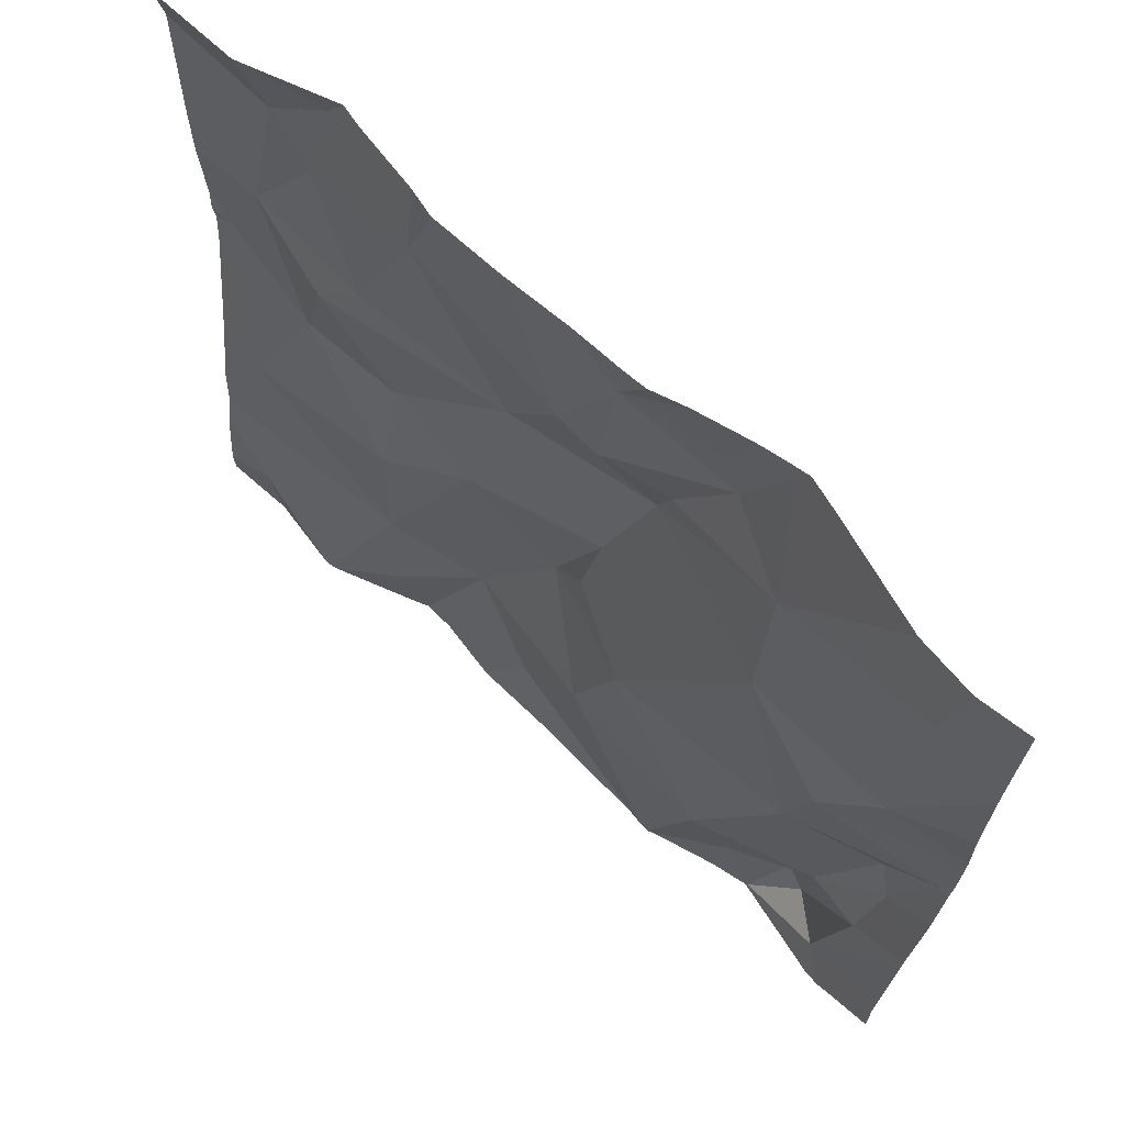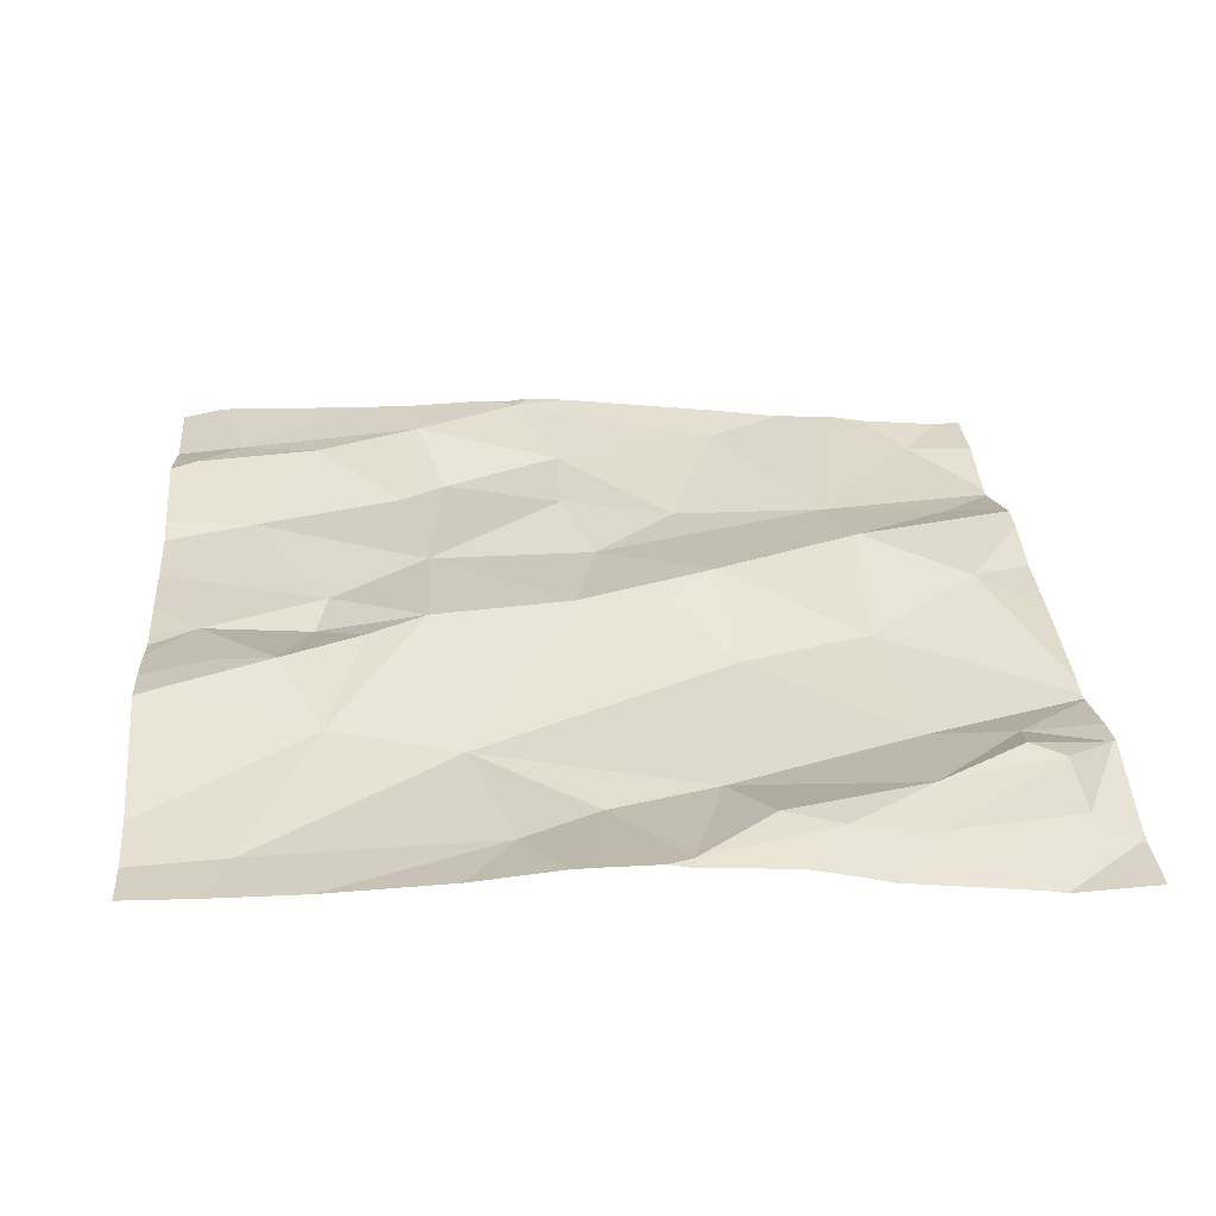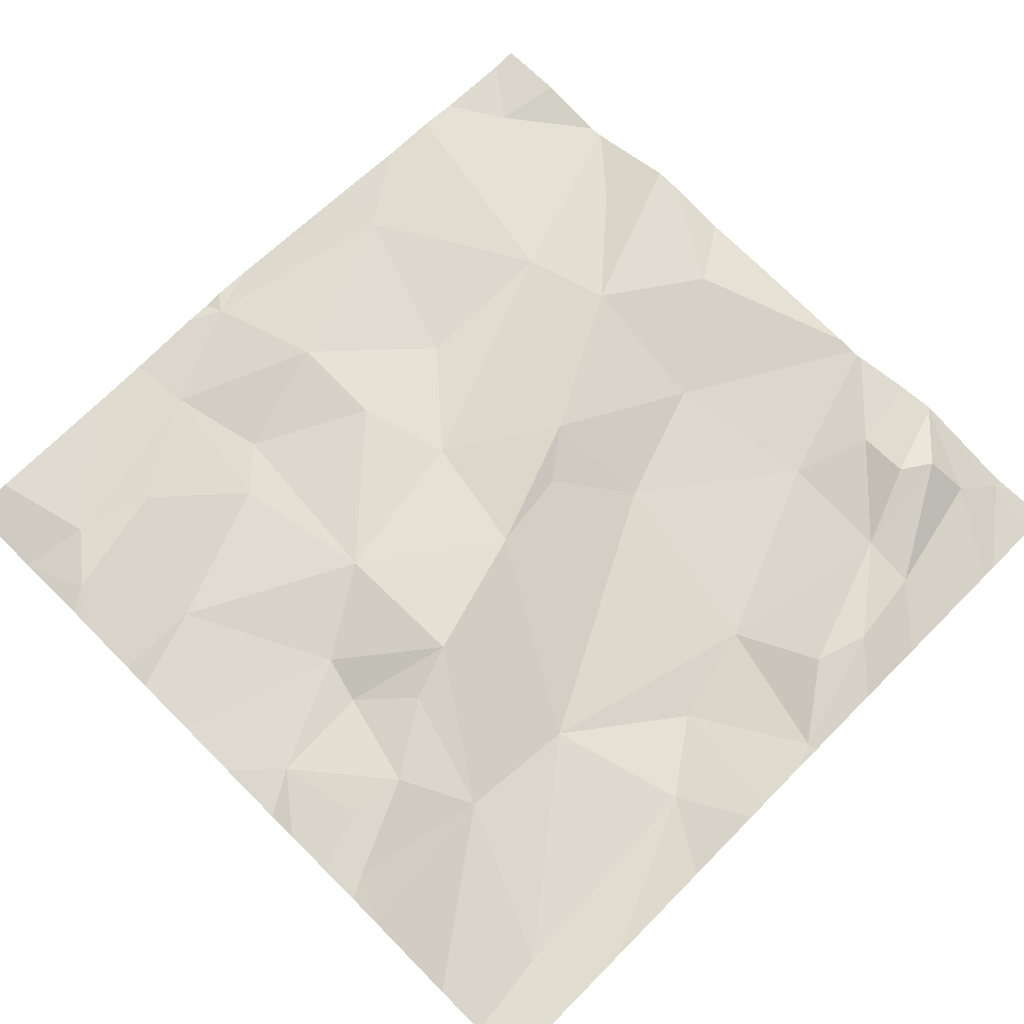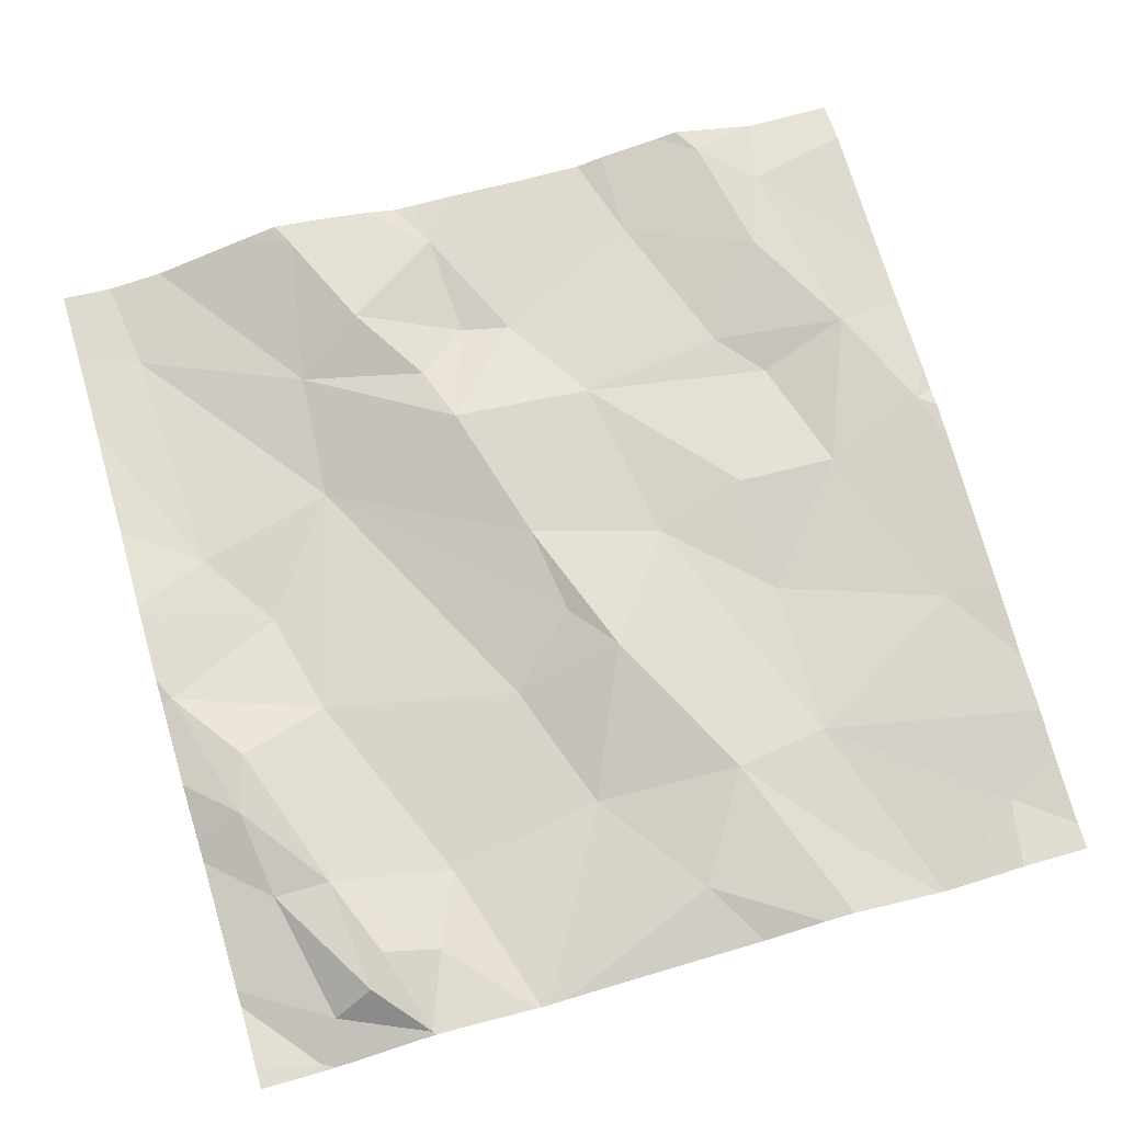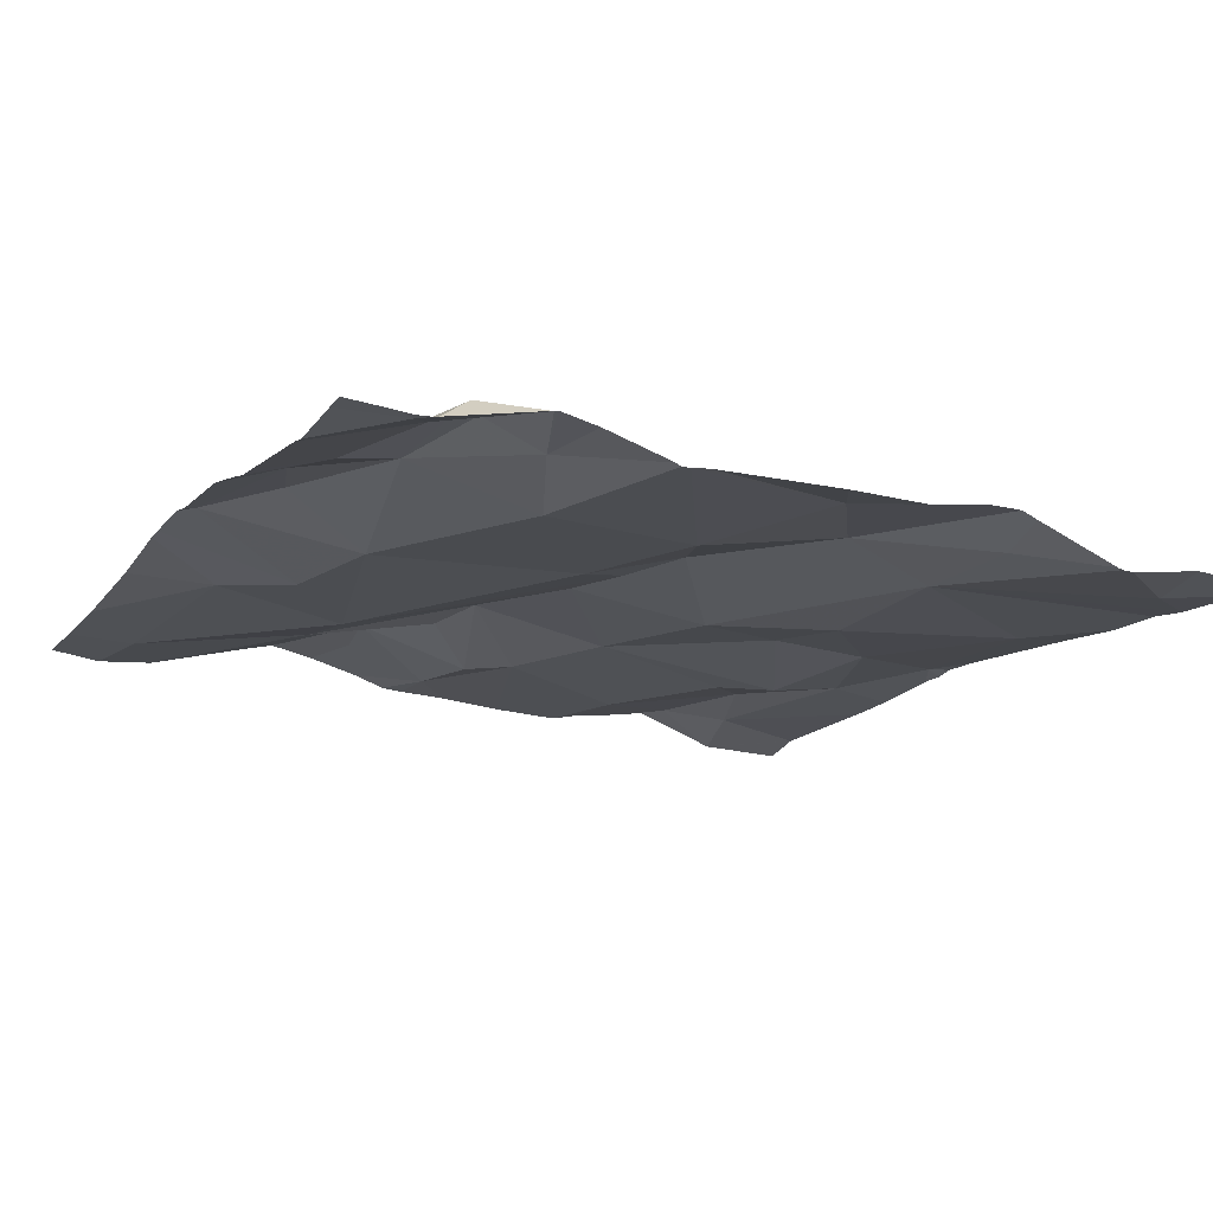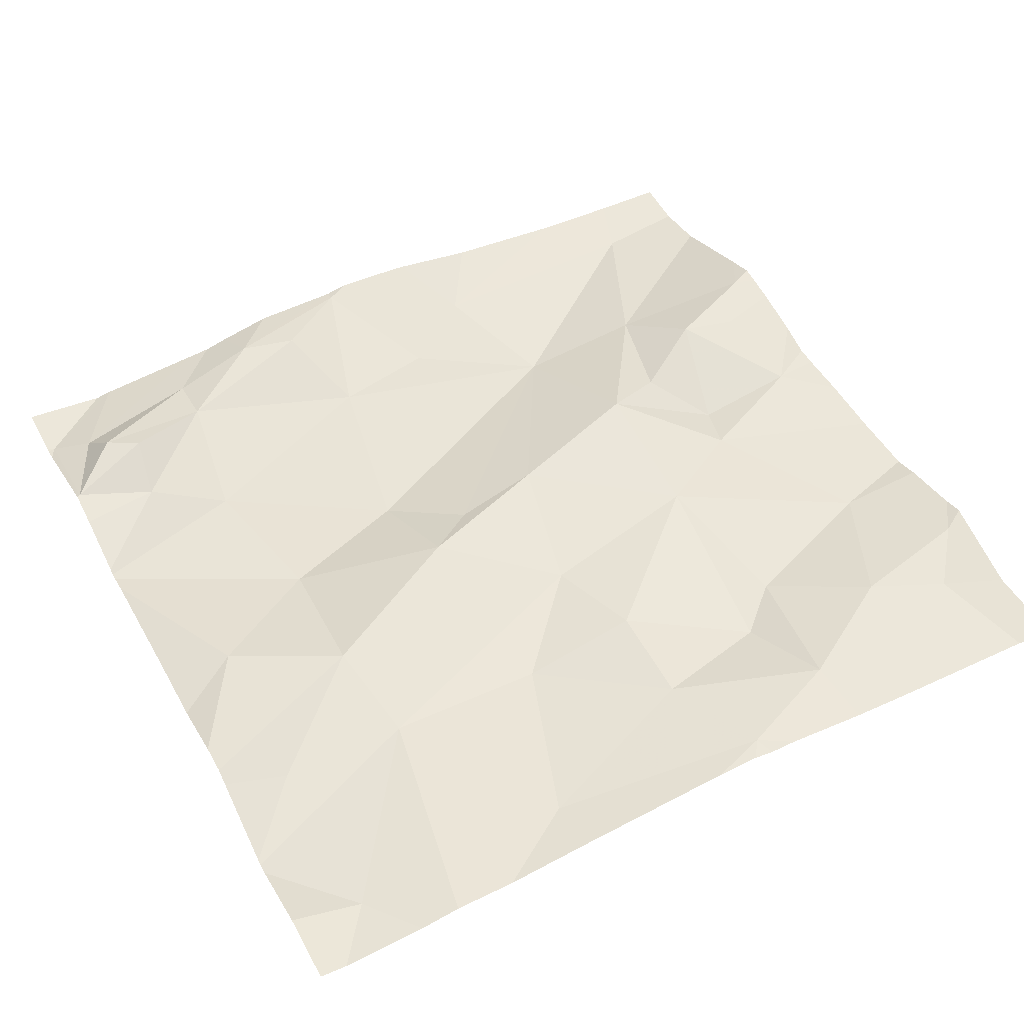
<metadata>
{"format":"obj","ext":"obj","renderer":"f3d","projection":"perspective","resolution":1024,"background":"white","views":[{"elev":69.5,"azim":-135.9,"up":"+Y"},{"elev":32.1,"azim":-94.6,"up":"+Z"},{"elev":73.3,"azim":-135.1,"up":"+Z"},{"elev":71.4,"azim":-16.3,"up":"+Z"},{"elev":-17.8,"azim":-26.2,"up":"+Z"},{"elev":45.5,"azim":62.5,"up":"+Z"}]}
</metadata>
<code>
v -97.46 273.6 500.6
v -96.58 273.5 500.6
v -97.29 273.6 500.6
v -97.3 273.4 500.6
v -97.26 273.7 500.6
v -97.46 273.1 500.6
v -97.4 273 500.6
v -97.48 273.1 500.6
v -97.45 273.4 500.6
v -97.39 273.3 500.6
v -97.36 273.2 500.6
v -96.58 272.9 500.5
v -97.46 272.8 500.6
v -96.58 272.9 500.5
v -97.52 273.2 500.6
v -96.58 273 500.6
v -96.58 273.5 500.6
v -97.27 273 500.6
v -97.31 272.9 500.6
v -97.44 272.8 500.6
v -97.34 272.8 500.6
v -97.39 272.8 500.6
v -97.47 273 500.6
v -96.97 273.7 500.6
v -96.58 273.4 500.6
v -96.58 273.7 500.6
v -96.58 273.1 500.6
v -96.77 273.7 500.6
v -97.37 272.9 500.6
v -97.07 273.2 500.6
v -97.08 273.3 500.6
v -97.02 273.1 500.6
v -97.1 273.7 500.6
v -97.13 273.4 500.6
v -96.97 273.4 500.6
v -97.04 273.6 500.6
v -96.72 273.3 500.6
v -96.76 273.4 500.6
v -96.65 273.5 500.6
v -96.8 273.5 500.6
v -96.69 273.7 500.6
v -97.34 272.8 500.6
v -97.3 272.8 500.6
v -97.13 273.7 500.6
v -97.47 272.8 500.6
v -96.93 273 500.6
v -96.83 273 500.6
v -96.83 272.8 500.6
v -96.75 273.7 500.6
v -97.1 273 500.6
v -97.2 273.7 500.6
v -97.21 273.6 500.6
v -96.6 273.3 500.6
v -96.83 273.3 500.6
v -96.93 273.3 500.6
v -97.25 273.7 500.6
v -97.01 272.9 500.6
v -96.64 273.1 500.6
v -97.45 272.8 500.6
v -97.46 272.8 500.6
v -96.64 272.9 500.5
v -97.19 272.8 500.6
v -96.68 273.7 500.6
v -97.21 272.8 500.5
v -96.72 273.6 500.6
v -96.87 273.6 500.6
v -97.27 273.7 500.6
v -97.15 273.1 500.6
v -96.83 273.2 500.6
v -97.1 273.7 500.6
v -97.15 273.5 500.6
v -97.09 273.6 500.6
v -97.42 273.7 500.6
v -97.53 273.7 500.6
v -97.05 273.7 500.6
v -97.31 273.7 500.6
v -97.53 273.2 500.6
v -97.53 273.1 500.6
v -97.53 273.2 500.6
v -97.53 273 500.6
v -97.53 272.9 500.6
v -97.53 272.8 500.6
v -97.53 272.9 500.6
v -97.53 273.1 500.6
v -97.53 273.3 500.6
v -97.53 273.3 500.6
v -97.53 273.4 500.6
v -97.53 273.6 500.6
v -97.53 273 500.6
v -96.8 273.7 500.6
v -96.58 273.3 500.6
v -96.58 273.3 500.6
v -96.58 273.3 500.6
v -97.48 273.7 500.6
v -96.58 272.8 500.5
v -97.22 272.8 500.5
v -97.05 272.8 500.6
v -96.86 272.8 500.6
v -96.89 272.8 500.6
v -96.75 272.8 500.5
v -96.75 272.8 500.5
v -96.74 272.8 500.5
v -96.66 272.8 500.5
v -97.22 272.8 500.6
v -96.84 272.8 500.6
v -96.96 272.8 500.6
v -97.48 272.8 500.6
v -97.53 272.8 500.6
v -96.59 272.8 500.5
v -96.58 272.8 500.5
v -96.9 273.7 500.6
v -97.16 273.7 500.6
v -97.22 273.7 500.6
v -96.68 273.7 500.6
v -96.87 273.7 500.6
v -97.52 273.7 500.6
v -97.53 273.7 500.6
v -96.58 273.7 500.6
v -96.67 273.7 500.6
f 4 3 1
f 3 5 76
f 7 6 8
f 4 9 10
f 11 6 7
f 95 61 109
f 6 11 15
f 8 15 77
f 98 46 57
f 19 18 7
f 20 13 21
f 20 22 23
f 93 53 91
f 19 21 42
f 8 6 15
f 92 53 27
f 22 29 7
f 97 57 62
f 19 29 21
f 7 23 22
f 23 7 8
f 18 11 7
f 114 49 63
f 42 13 59
f 10 9 85
f 96 18 19
f 79 10 86
f 94 3 73
f 91 53 92
f 9 1 74
f 22 21 29
f 22 20 21
f 13 20 81
f 80 23 89
f 4 10 11
f 29 19 7
f 23 8 84
f 11 10 15
f 4 1 9
f 31 30 32
f 34 31 35
f 75 36 24
f 38 37 39
f 38 40 35
f 113 51 112
f 4 31 34
f 47 46 48
f 32 50 46
f 52 51 5
f 63 26 119
f 2 39 17
f 17 53 25
f 55 54 35
f 57 50 64
f 112 33 44
f 47 61 12
f 64 18 96
f 62 57 64
f 53 39 37
f 16 47 14
f 66 65 49
f 98 57 99
f 32 30 68
f 11 68 4
f 68 30 4
f 32 68 50
f 53 58 27
f 53 37 58
f 69 58 37
f 55 32 47
f 47 69 55
f 100 48 101
f 32 46 47
f 68 11 18
f 111 66 115
f 50 57 46
f 58 69 47
f 61 47 100
f 96 19 104
f 48 46 98
f 24 66 111
f 52 71 72
f 3 52 5
f 3 34 71
f 36 35 66
f 41 65 39
f 51 33 112
f 38 39 40
f 31 55 35
f 3 4 34
f 34 35 36
f 30 31 4
f 39 65 40
f 35 40 66
f 55 69 54
f 54 37 38
f 35 54 38
f 65 41 49
f 36 72 34
f 49 41 63
f 66 49 90
f 52 3 71
f 72 33 52
f 72 71 34
f 63 41 26
f 28 49 114
f 56 51 113
f 65 66 40
f 64 50 18
f 60 13 45
f 33 51 52
f 37 54 69
f 18 50 68
f 36 33 72
f 55 31 32
f 90 49 28
f 74 1 116
f 14 47 12
f 24 36 66
f 12 61 95
f 107 82 108
f 16 58 47
f 77 15 79
f 78 8 77
f 59 13 60
f 79 15 10
f 27 58 16
f 80 20 23
f 81 20 80
f 25 53 93
f 82 13 83
f 43 19 42
f 17 39 53
f 83 13 81
f 84 8 78
f 42 21 13
f 85 9 87
f 86 10 85
f 2 41 39
f 75 33 36
f 87 9 88
f 70 33 75
f 88 9 74
f 26 41 2
f 89 23 84
f 45 13 107
f 44 33 70
f 99 57 106
f 100 47 48
f 56 5 51
f 101 48 105
f 67 5 56
f 102 61 100
f 103 61 102
f 104 19 43
f 105 48 98
f 73 3 76
f 106 57 97
f 76 5 67
f 107 13 82
f 94 1 3
f 109 61 103
f 110 95 109
f 115 66 90
f 116 1 94
f 117 74 116
f 119 26 118

</code>
